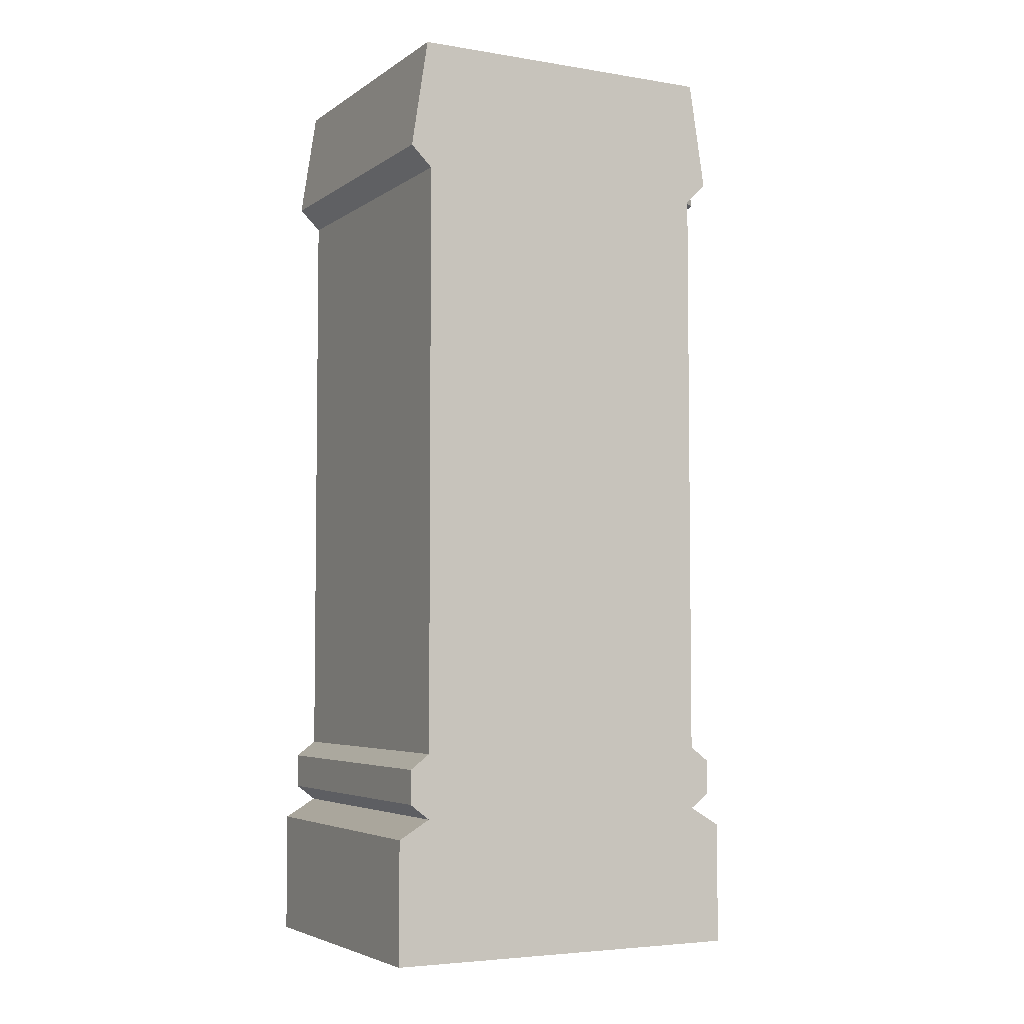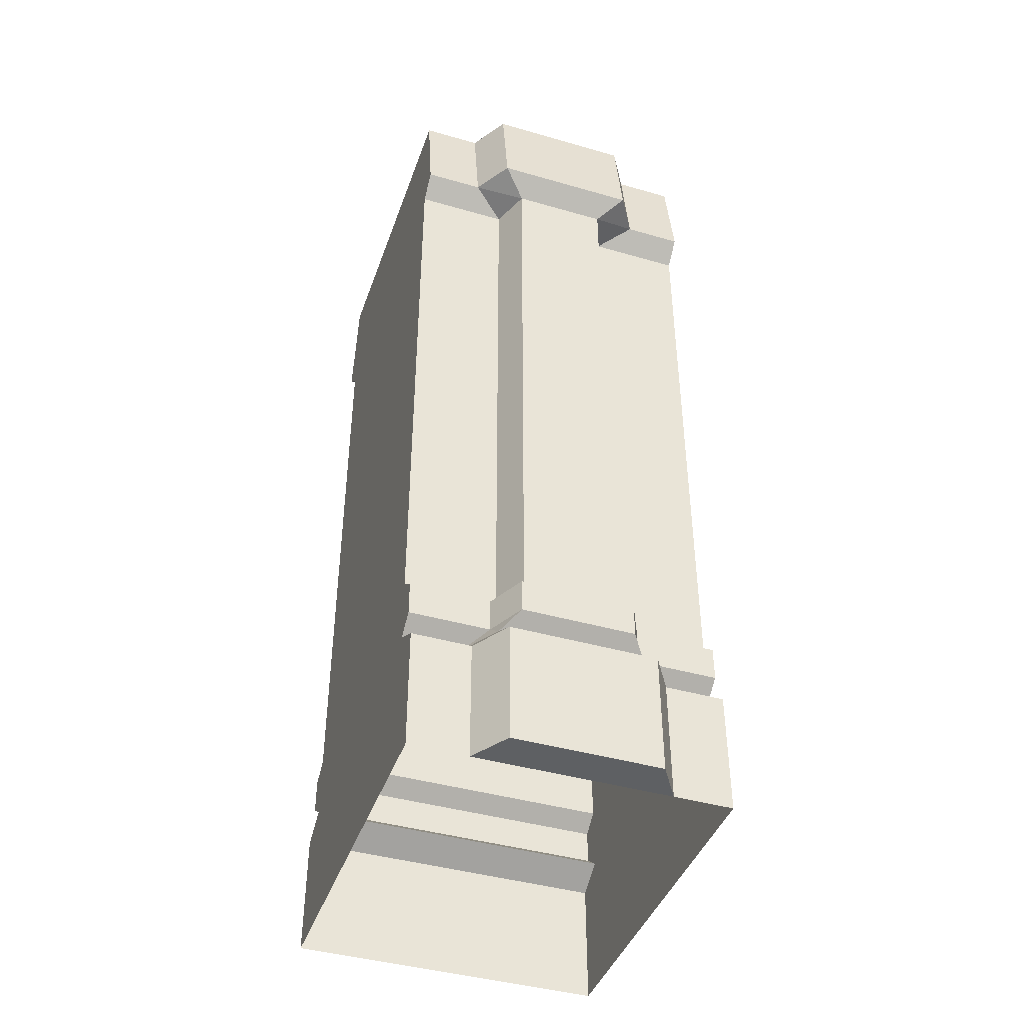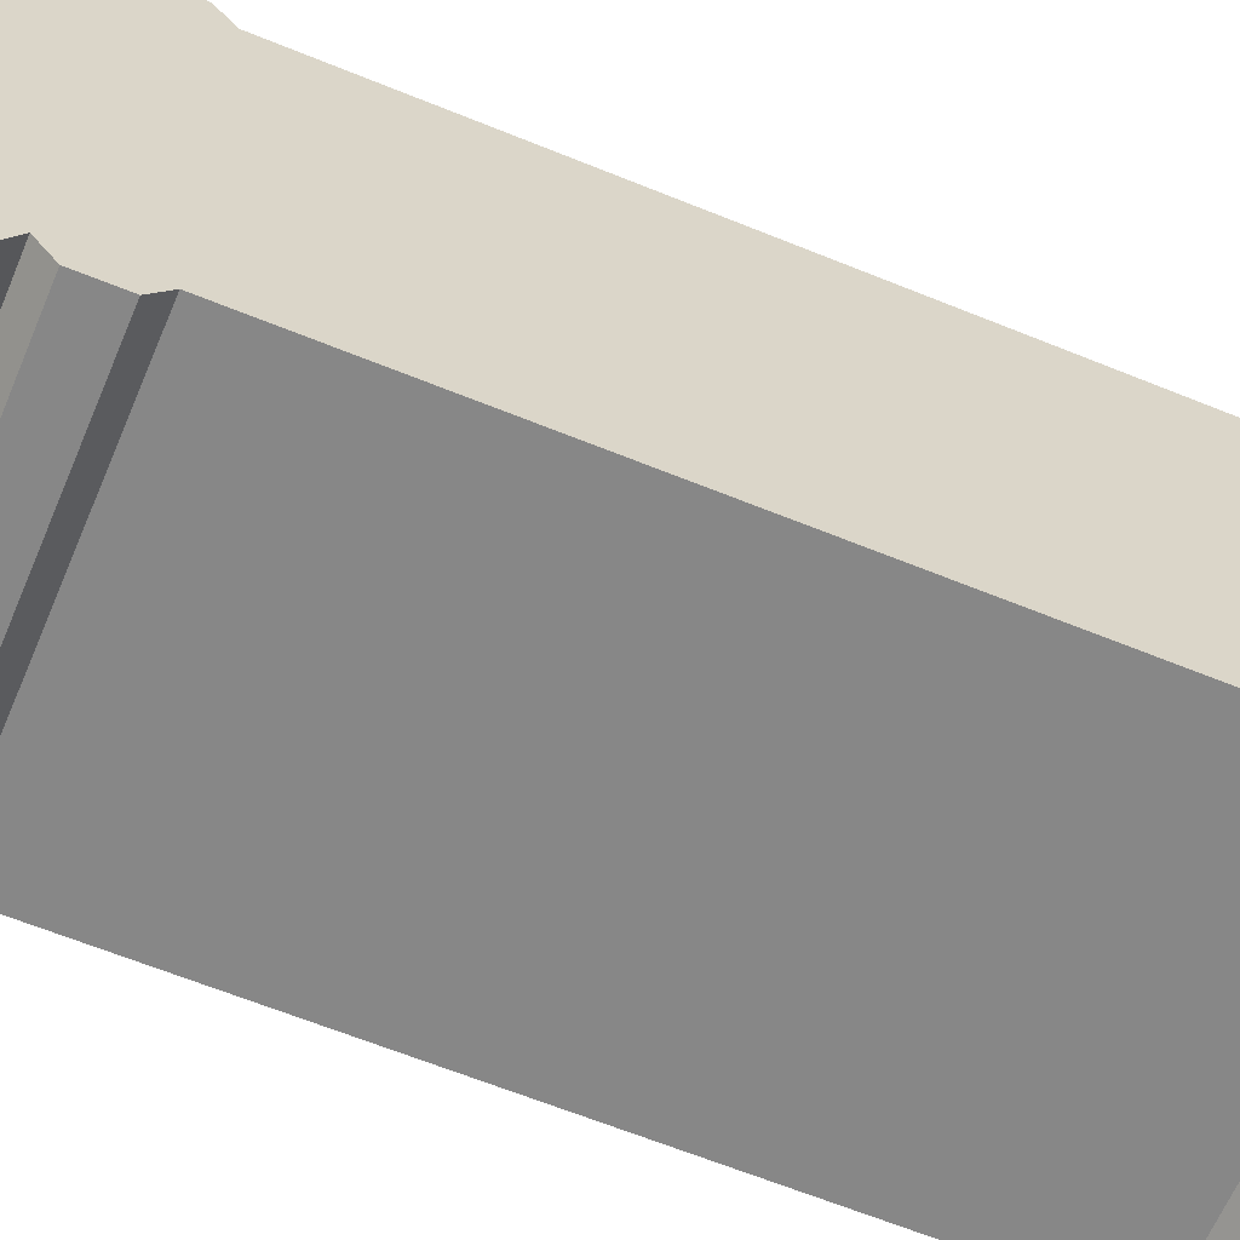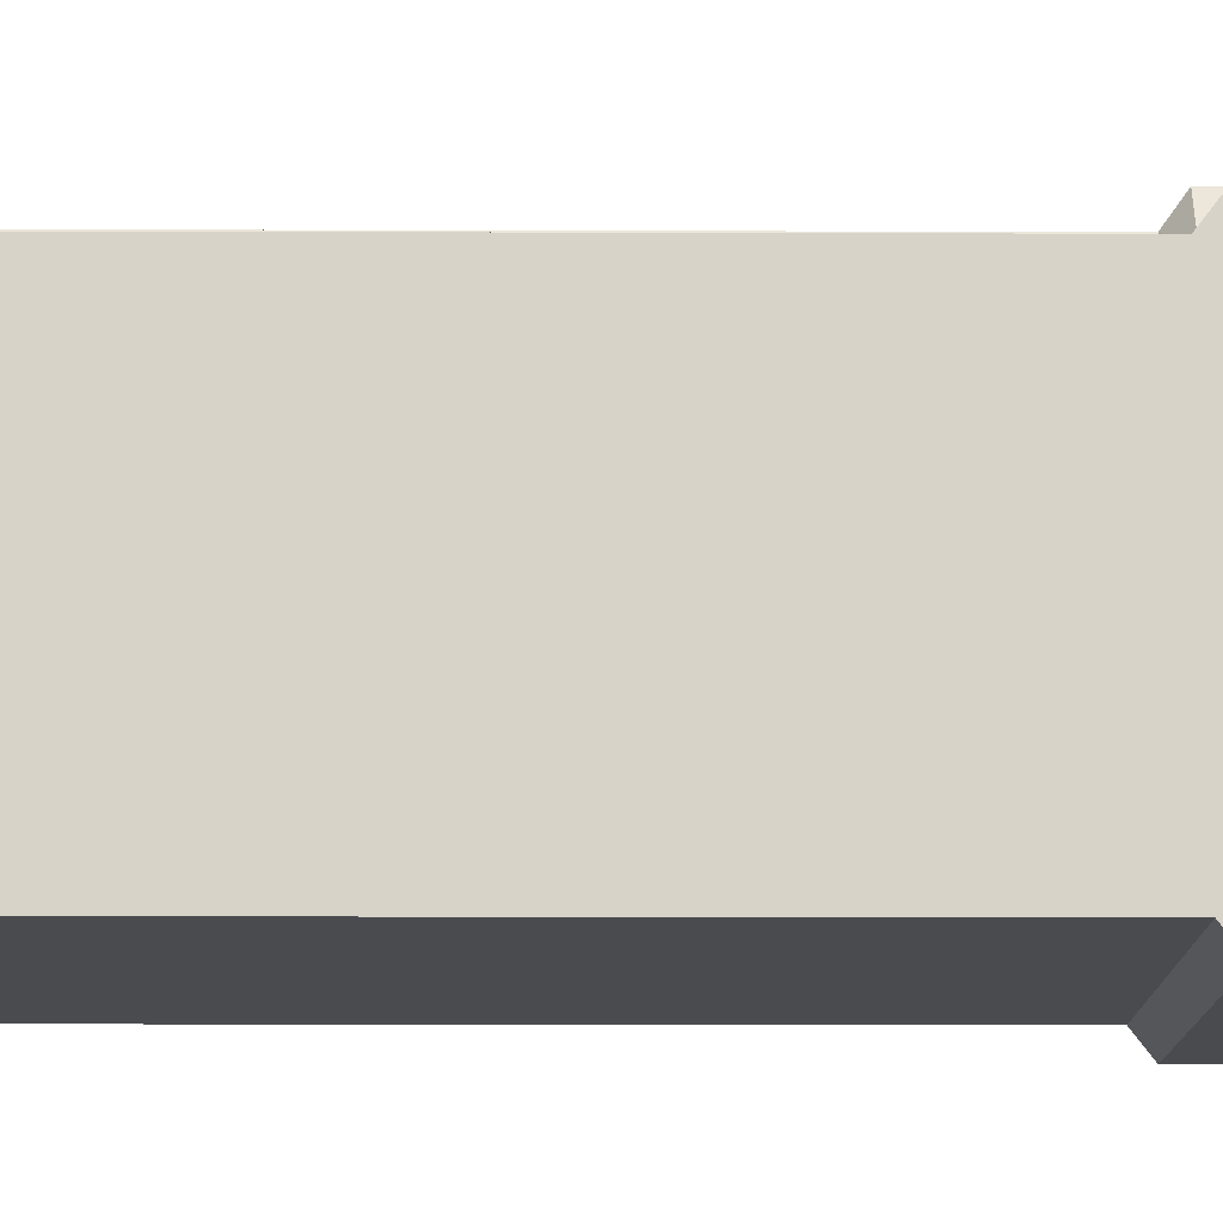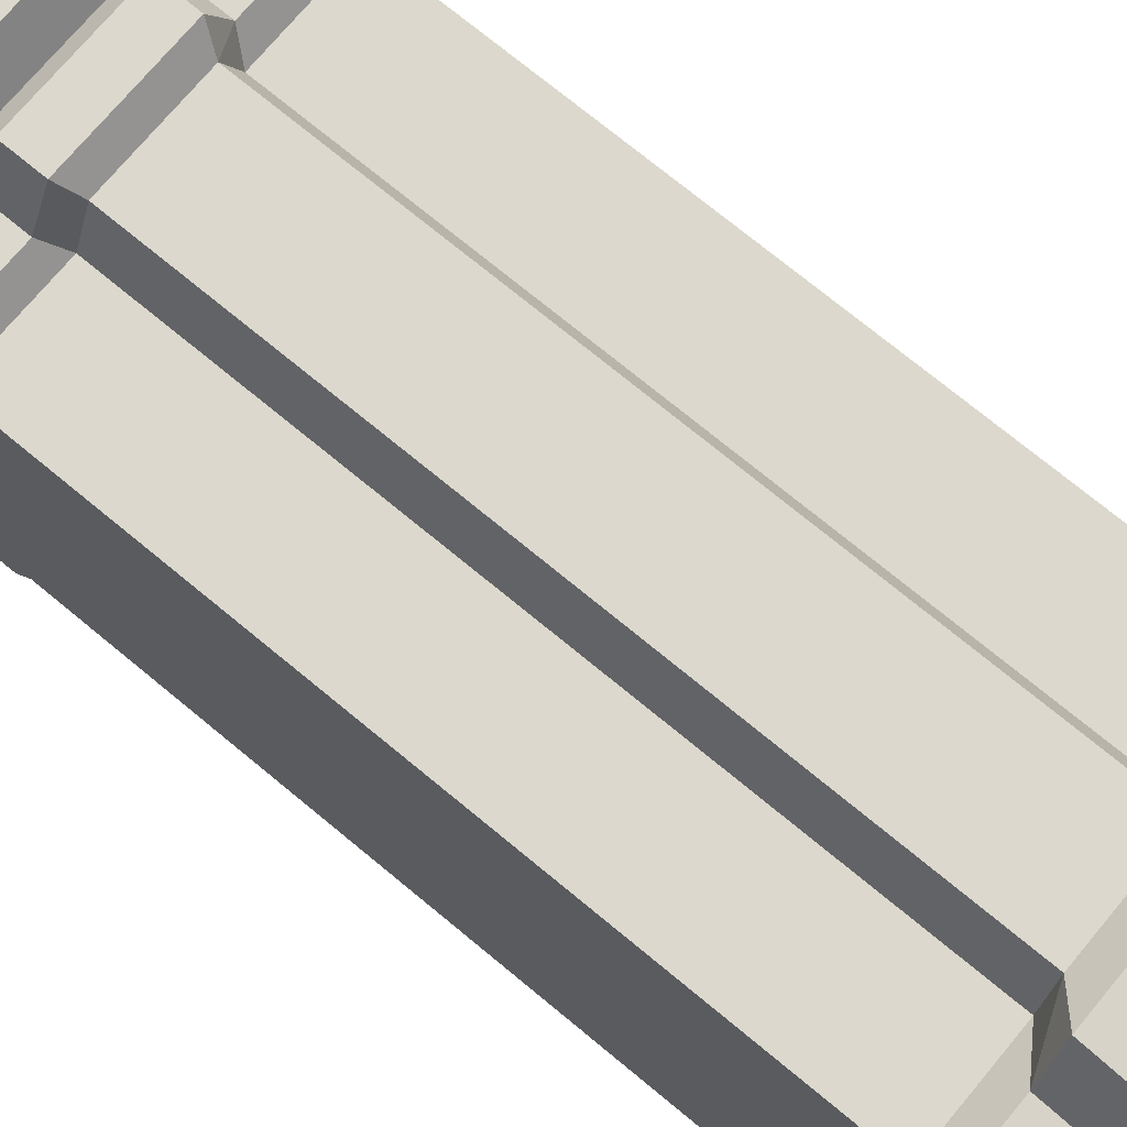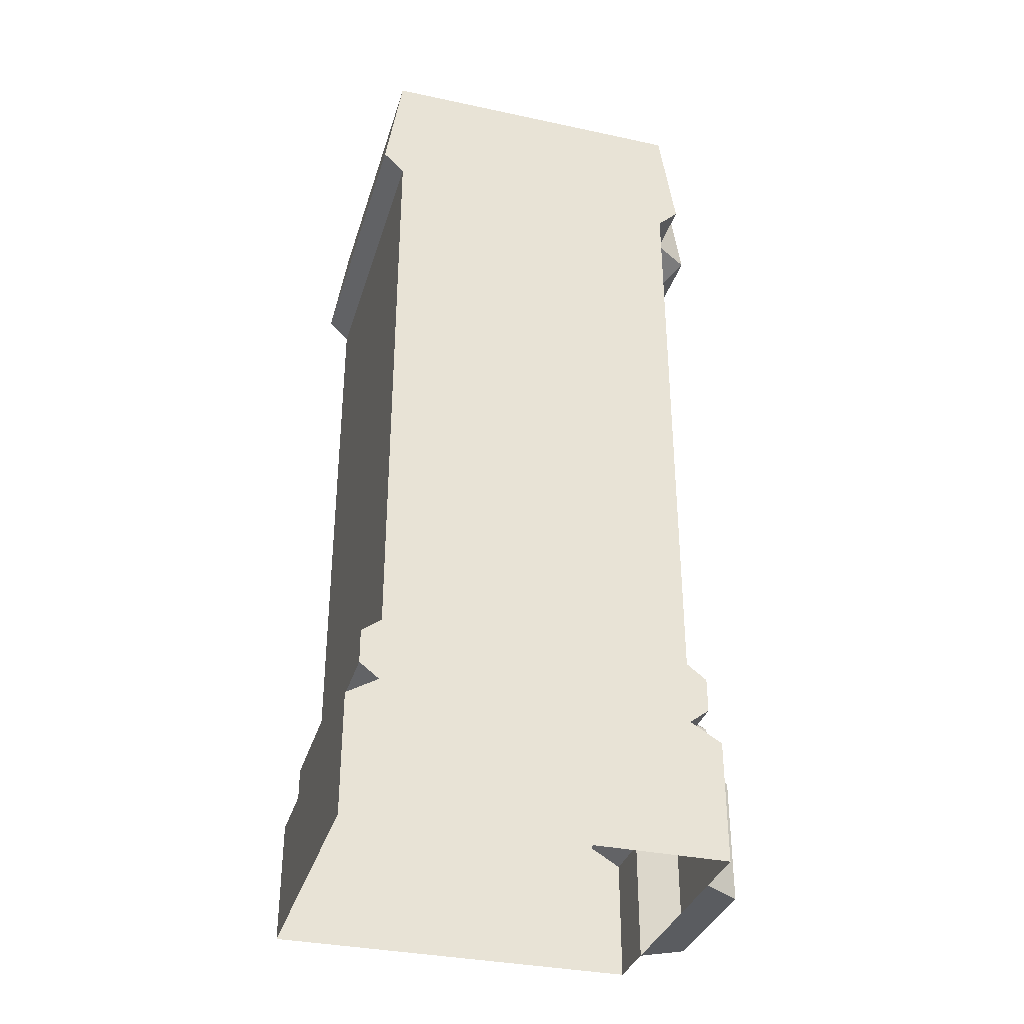
<metadata>
{"format":"obj","ext":"obj","renderer":"f3d","projection":"perspective","resolution":1024,"background":"white","views":[{"elev":-4.6,"azim":-117.6,"up":"+Y"},{"elev":-42.6,"azim":-18.9,"up":"+Y"},{"elev":-62.5,"azim":67.4,"up":"+Z"},{"elev":-14.0,"azim":-90.4,"up":"+Z"},{"elev":72.4,"azim":129.7,"up":"+Z"},{"elev":-34.3,"azim":-106.1,"up":"+Y"}]}
</metadata>
<code>
v 1 2.58 1.002
v 0 2.58 1.002
v -0 2.58 0.002496
v 1 2.58 0.002496
v 0 3 1.017
v 0 3 -0.01211
v 1 3 -0.01211
v 1 3 1.017
v -0 2.647 1.072
v 0 2.647 -0.0667
v 1 2.647 -0.0667
v 1 2.647 1.072
v 1 0 1.104
v 0 0 1.104
v 0 -0 -0.09926
v 1 0 -0.09926
v 1 0.3967 1.104
v 1 0.3967 -0.09926
v 0 0.3967 -0.09926
v 0 0.3967 1.104
v 1 0.4576 1.002
v 1 0.4576 0.002496
v -0 0.4576 0.002496
v 0 0.4576 1.002
v 1 0.5064 1.066
v 1 0.5064 -0.06113
v -0 0.5064 -0.06113
v 0 0.5064 1.066
v 1 0.617 1.066
v 1 0.617 -0.06113
v -0 0.617 -0.06113
v 0 0.617 1.066
v 1 0.6655 1.002
v 1 0.6655 0.002496
v -0 0.6655 0.002496
v 0 0.6655 1.002
v 0.8113 3 1.017
v 0.8113 2.647 1.072
v 0.7035 2.58 1.002
v 0.7035 0.6655 1.002
v 0.7422 0.617 1.066
v 0.7422 0.5064 1.066
v 0.8113 0.4576 1.002
v 0.8113 0.3967 1.104
v 0.8113 0 1.104
v 0.1887 3 1.017
v 0.1887 2.647 1.072
v 0.2965 2.58 1.002
v 0.2965 0.6655 1.002
v 0.2578 0.617 1.066
v 0.2578 0.5064 1.066
v 0.1887 0.4576 1.002
v 0.1887 0.3967 1.104
v 0.1887 0 1.104
v 0.7341 2.647 1.194
v 0.2659 2.647 1.194
v 0.7341 3 1.14
v 0.2659 3 1.14
v 0.653 2.58 1.125
v 0.347 2.58 1.125
v 0.347 0.6655 1.125
v 0.653 0.6655 1.125
v 0.3179 0.617 1.189
v 0.6821 0.617 1.189
v 0.3179 0.5064 1.189
v 0.6821 0.5064 1.189
v 0.2659 0.4576 1.125
v 0.7341 0.4576 1.125
v 0.2659 0.3967 1.227
v 0.7341 0.3967 1.227
v 0.7341 0 1.227
v 0.2659 0 1.227
f 6 10 5
f 5 10 9
f 12 11 8
f 8 11 7
f 38 12 37
f 37 12 8
f 12 38 1
f 1 38 39
f 3 2 10
f 10 2 9
f 1 4 12
f 12 4 11
f 3 35 2
f 2 35 36
f 1 33 4
f 4 33 34
f 40 33 39
f 39 33 1
f 17 13 18
f 18 13 16
f 15 19 16
f 16 19 18
f 20 19 14
f 14 19 15
f 13 17 45
f 45 17 44
f 21 17 22
f 22 17 18
f 19 23 18
f 18 23 22
f 24 23 20
f 20 23 19
f 44 17 43
f 43 17 21
f 25 21 26
f 26 21 22
f 23 27 22
f 22 27 26
f 28 27 24
f 24 27 23
f 21 25 43
f 43 25 42
f 29 25 30
f 30 25 26
f 27 31 26
f 26 31 30
f 32 31 28
f 28 31 27
f 42 25 41
f 41 25 29
f 33 29 34
f 34 29 30
f 31 35 30
f 30 35 34
f 36 35 32
f 32 35 31
f 29 33 41
f 41 33 40
f 56 55 58
f 58 55 57
f 59 55 60
f 60 55 56
f 61 62 60
f 60 62 59
f 63 64 61
f 61 64 62
f 65 66 63
f 63 66 64
f 67 68 65
f 65 68 66
f 69 70 67
f 67 70 68
f 71 70 72
f 72 70 69
f 9 47 5
f 5 47 46
f 48 47 2
f 2 47 9
f 36 49 2
f 2 49 48
f 32 50 36
f 36 50 49
f 28 51 32
f 32 51 50
f 24 52 28
f 28 52 51
f 20 53 24
f 24 53 52
f 54 53 14
f 14 53 20
f 37 57 38
f 38 57 55
f 37 46 57
f 57 46 58
f 46 47 58
f 58 47 56
f 39 38 59
f 59 38 55
f 48 60 47
f 47 60 56
f 40 39 62
f 62 39 59
f 48 49 60
f 60 49 61
f 40 62 41
f 41 62 64
f 49 50 61
f 61 50 63
f 42 41 66
f 66 41 64
f 50 51 63
f 63 51 65
f 43 42 68
f 68 42 66
f 52 67 51
f 51 67 65
f 43 68 44
f 44 68 70
f 52 53 67
f 67 53 69
f 45 44 71
f 71 44 70
f 53 54 69
f 69 54 72
f 54 45 72
f 72 45 71
f 35 3 34
f 34 3 4
f 3 10 4
f 4 10 11
f 10 6 11
f 11 6 7
f 6 5 7
f 7 5 8

</code>
